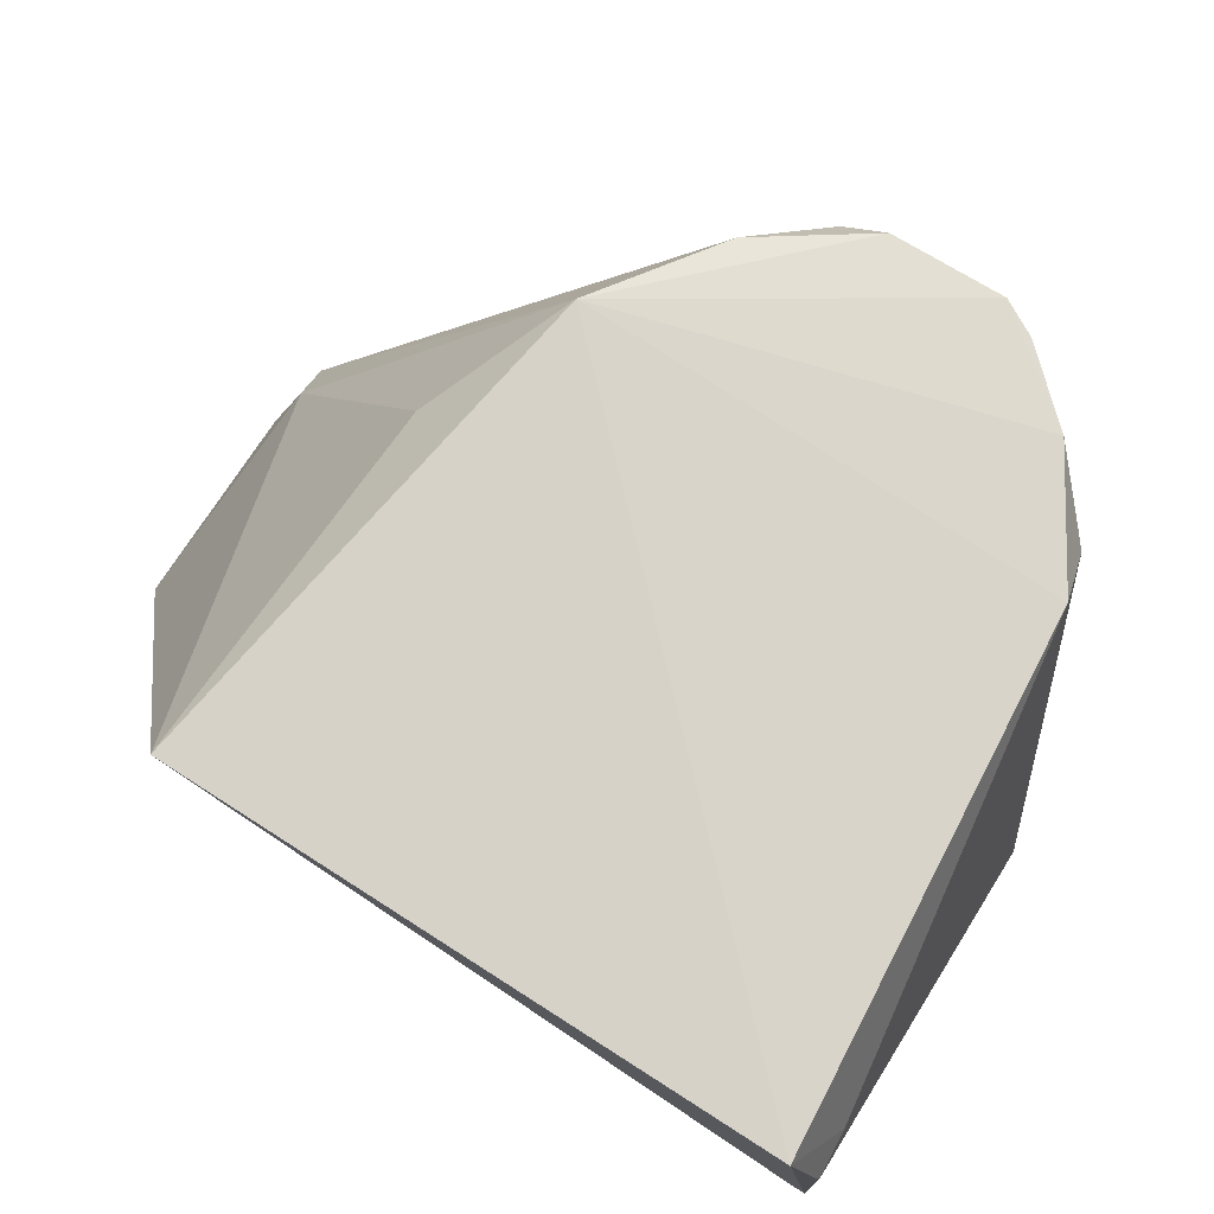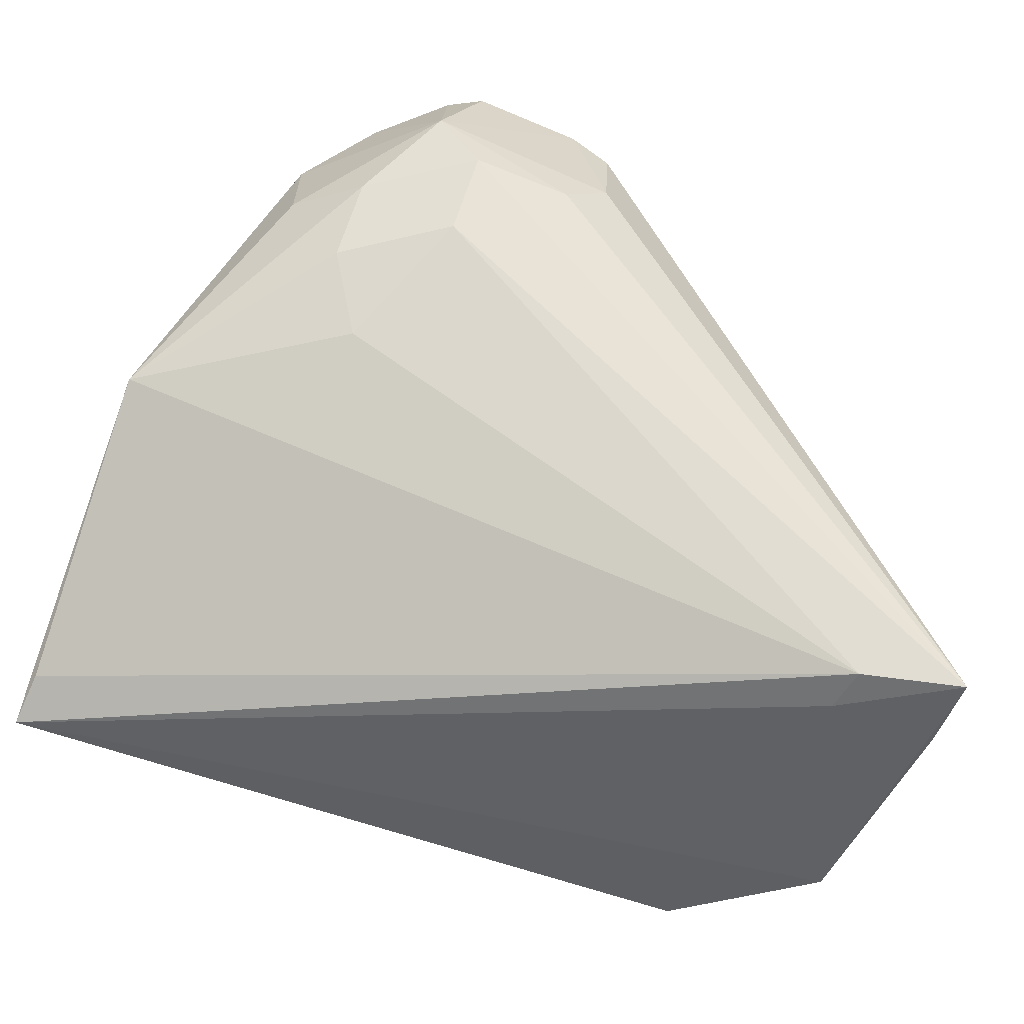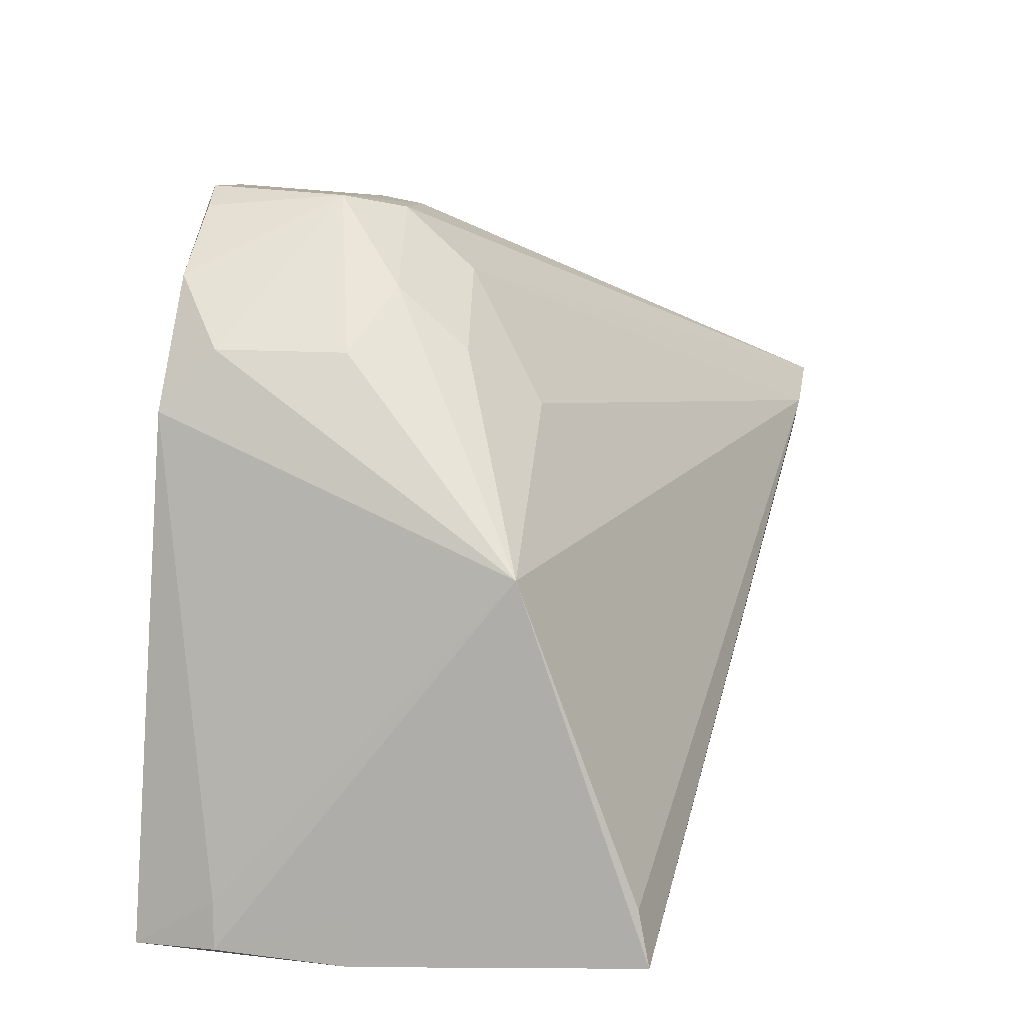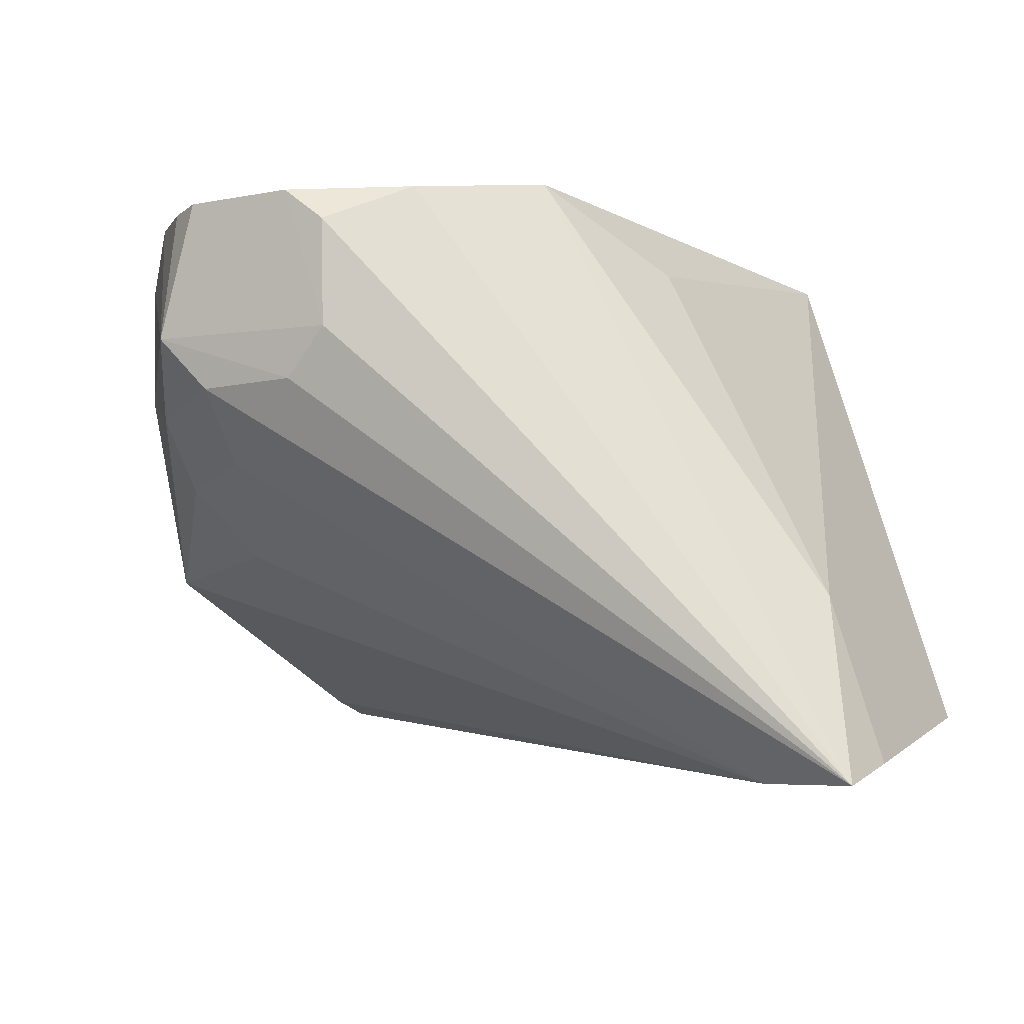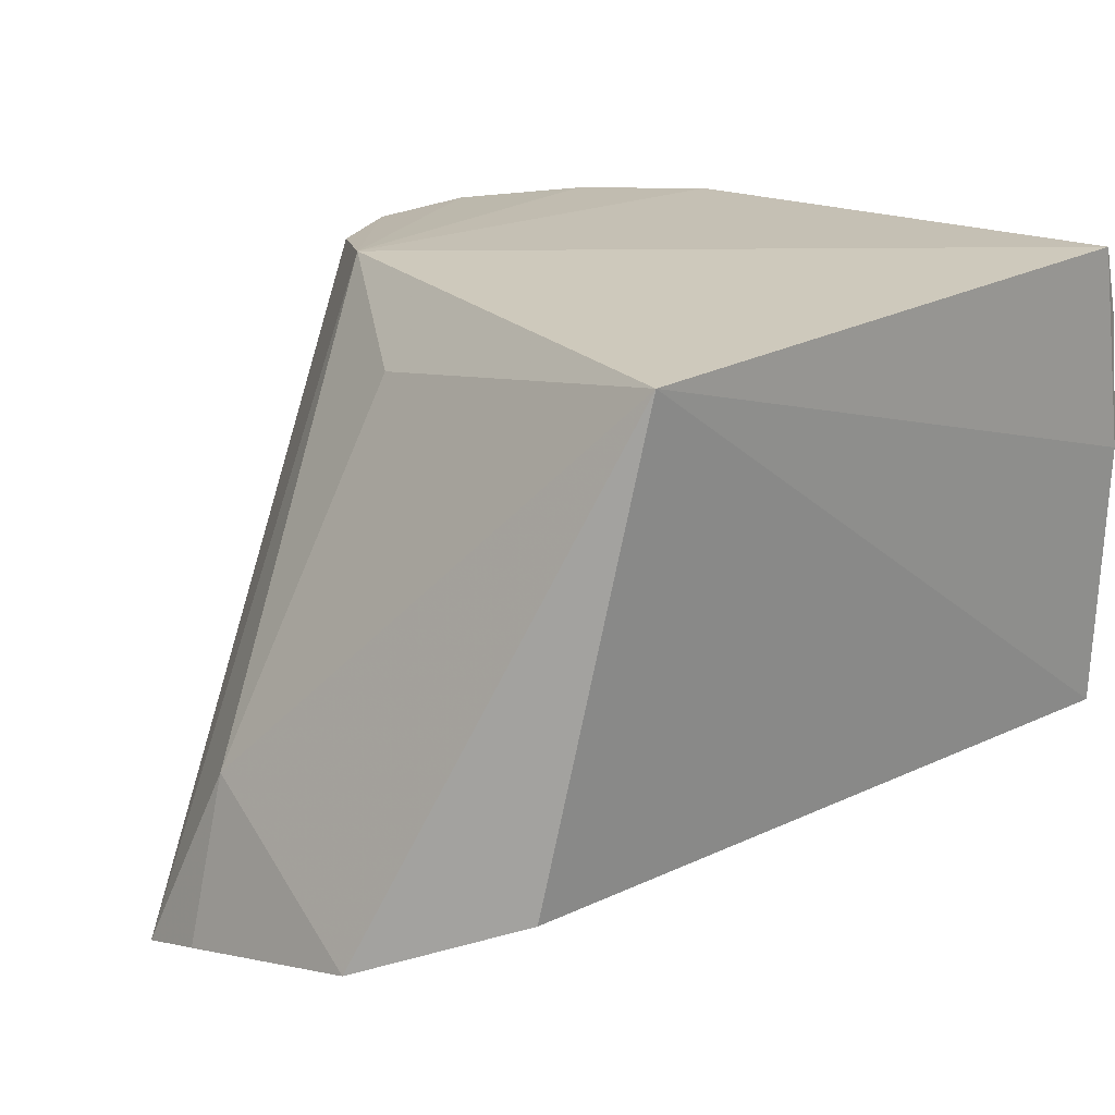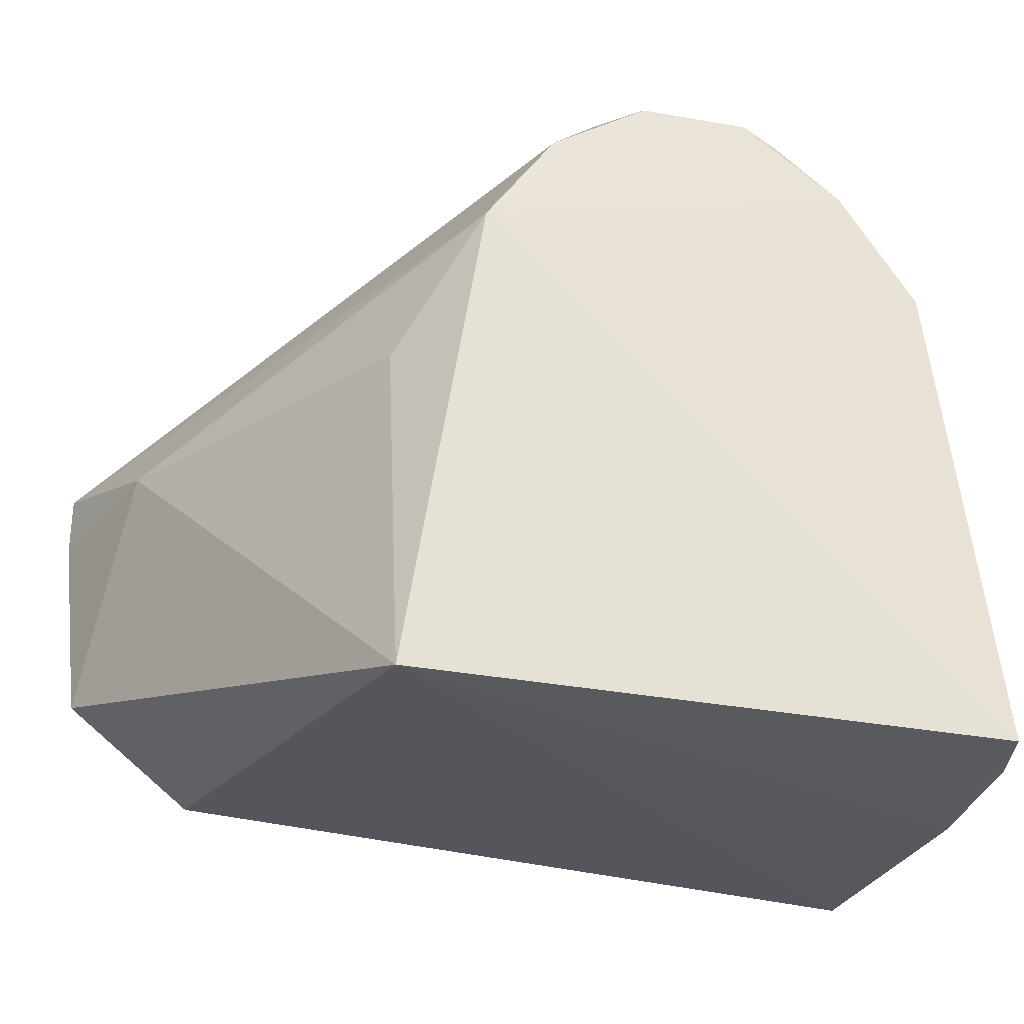
<metadata>
{"format":"obj","ext":"obj","renderer":"f3d","projection":"perspective","resolution":1024,"background":"white","views":[{"elev":77.9,"azim":32.8,"up":"+Z"},{"elev":-67.3,"azim":159.3,"up":"+Z"},{"elev":10.3,"azim":95.6,"up":"+Y"},{"elev":-10.9,"azim":-149.6,"up":"+Z"},{"elev":21.6,"azim":-41.4,"up":"+Z"},{"elev":-29.6,"azim":-18.0,"up":"+Y"}]}
</metadata>
<code>
v 0.08773 0.1265 0.05614
v 0.09755 0.08621 0.05294
v 0.09776 0.08974 0.02707
v 0.04177 0.1158 0.01644
v 0.05657 0.08555 0.05733
v 0.0879 0.122 0.03833
v 0.09836 0.1098 0.03436
v 0.09564 0.08576 0.0583
v 0.06171 0.1184 0.05749
v 0.098 0.08617 0.02638
v 0.07409 0.1303 0.043
v 0.09261 0.1186 0.05674
v 0.08391 0.1313 0.04671
v 0.04841 0.114 0.01693
v 0.04477 0.1113 0.029
v 0.0978 0.08551 0.04464
v 0.05038 0.08811 0.02612
v 0.07098 0.1312 0.05307
v 0.0919 0.1223 0.05333
v 0.09729 0.08916 0.053
v 0.08765 0.1259 0.04268
v 0.08104 0.1265 0.03875
v 0.08517 0.1184 0.03399
v 0.05687 0.1095 0.05262
v 0.09785 0.08879 0.04465
v 0.04251 0.09618 0.02235
v 0.07112 0.1307 0.04604
v 0.0669 0.1266 0.05585
v 0.08111 0.1318 0.05552
v 0.09176 0.1222 0.04525
v 0.08073 0.1304 0.04308
v 0.04886 0.111 0.01762
v 0.0416 0.1107 0.01814
v 0.07373 0.1315 0.05534
v 0.08337 0.1306 0.05543
f 9 5 8
f 10 3 7
f 12 9 8
f 12 1 9
f 14 7 3
f 14 3 10
f 15 9 4
f 16 8 5
f 16 5 10
f 16 2 8
f 16 10 7
f 17 10 5
f 19 12 7
f 19 1 12
f 19 13 1
f 20 2 7
f 20 7 12
f 20 12 8
f 20 8 2
f 21 7 6
f 22 14 4
f 23 6 7
f 23 7 14
f 23 22 6
f 23 14 22
f 24 15 5
f 24 5 9
f 24 9 15
f 25 16 7
f 25 7 2
f 25 2 16
f 26 10 17
f 26 17 5
f 26 5 15
f 27 11 4
f 27 4 18
f 27 13 11
f 28 18 4
f 28 4 9
f 29 9 1
f 30 19 7
f 30 7 21
f 30 21 13
f 30 13 19
f 31 22 4
f 31 4 11
f 31 11 13
f 31 13 21
f 31 21 6
f 31 6 22
f 32 14 10
f 32 10 26
f 32 26 4
f 32 4 14
f 33 26 15
f 33 15 4
f 33 4 26
f 34 27 18
f 34 13 27
f 34 29 13
f 34 18 28
f 34 28 9
f 34 9 29
f 35 29 1
f 35 1 13
f 35 13 29

</code>
